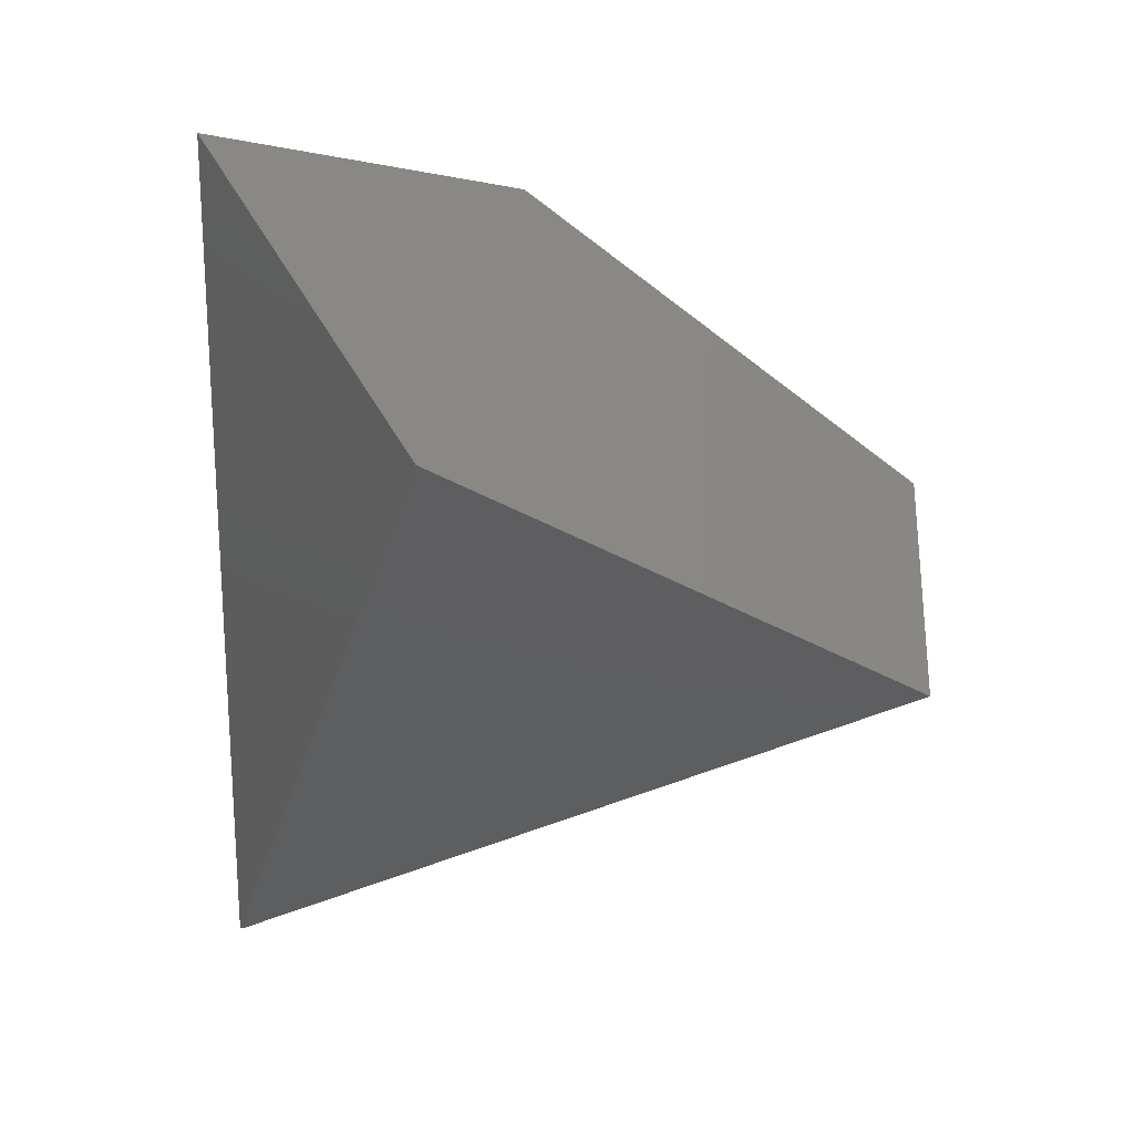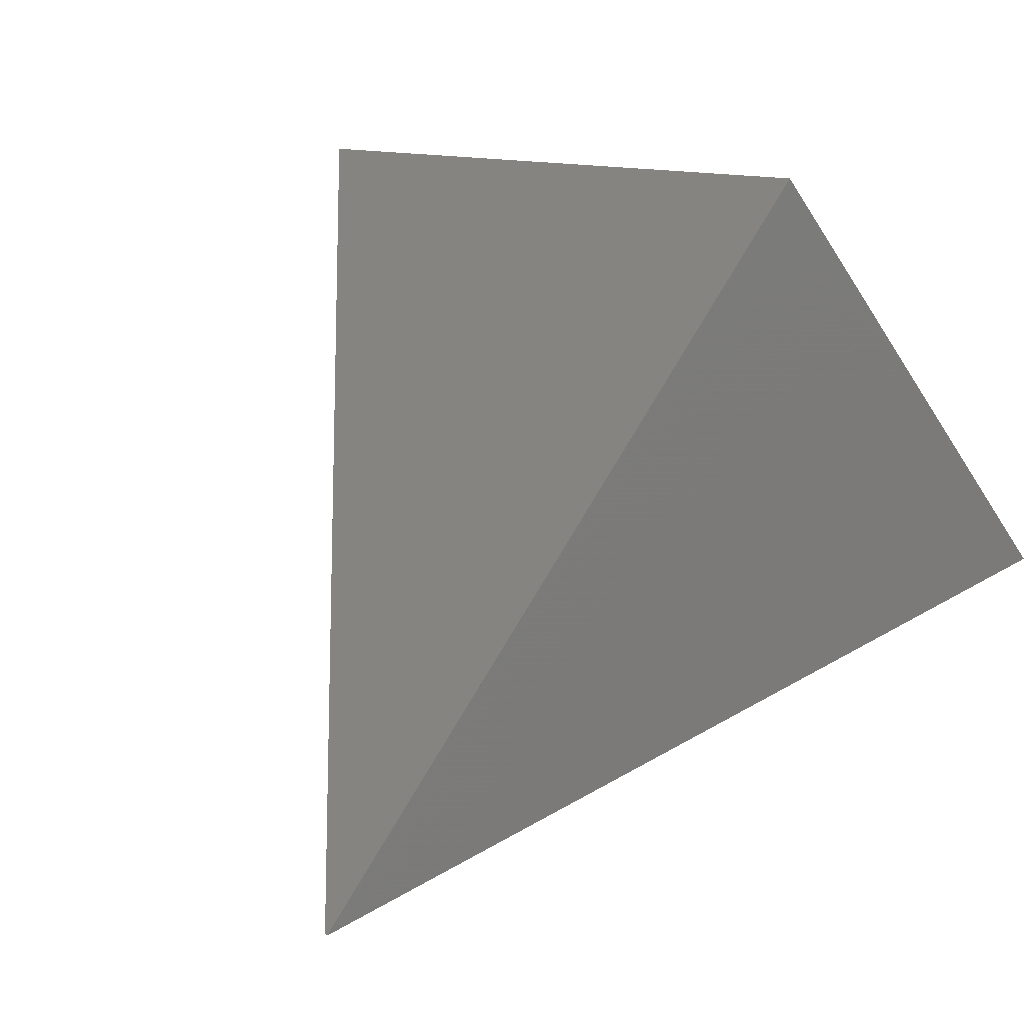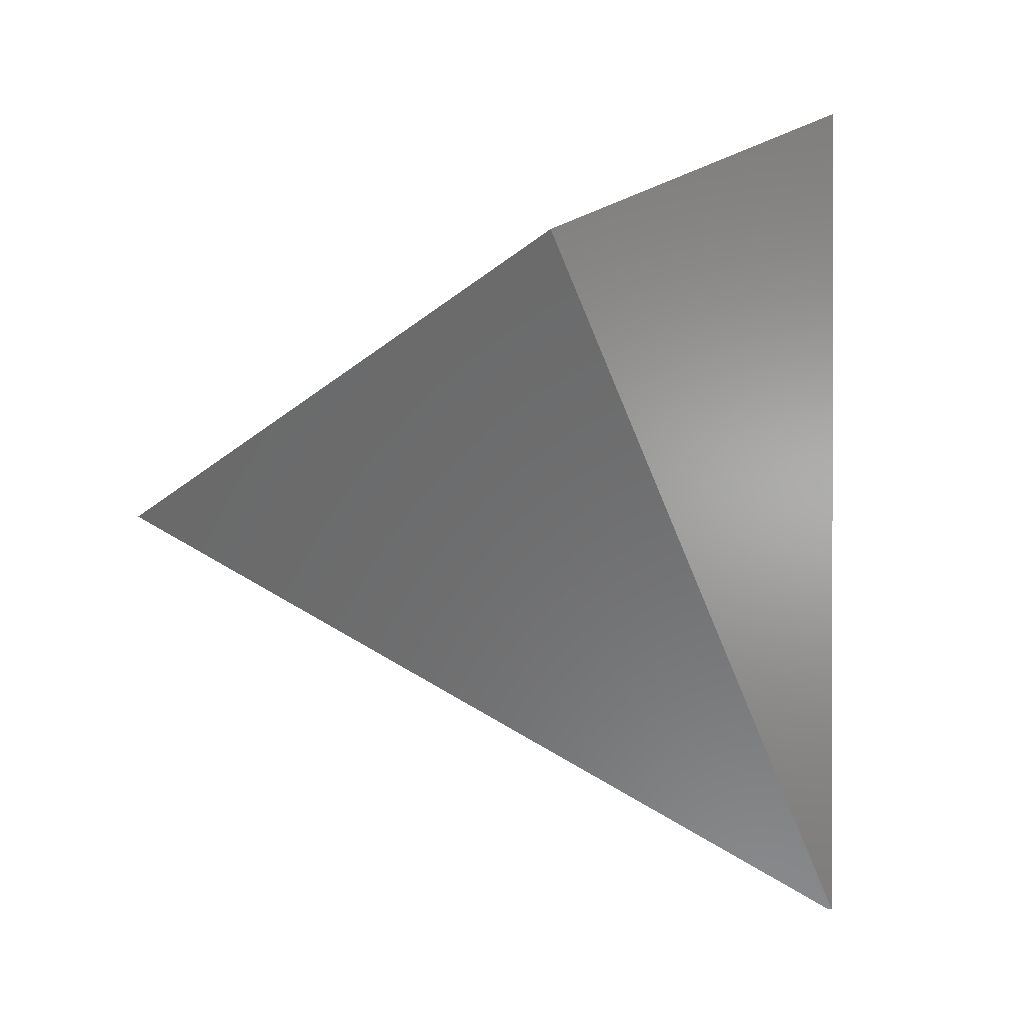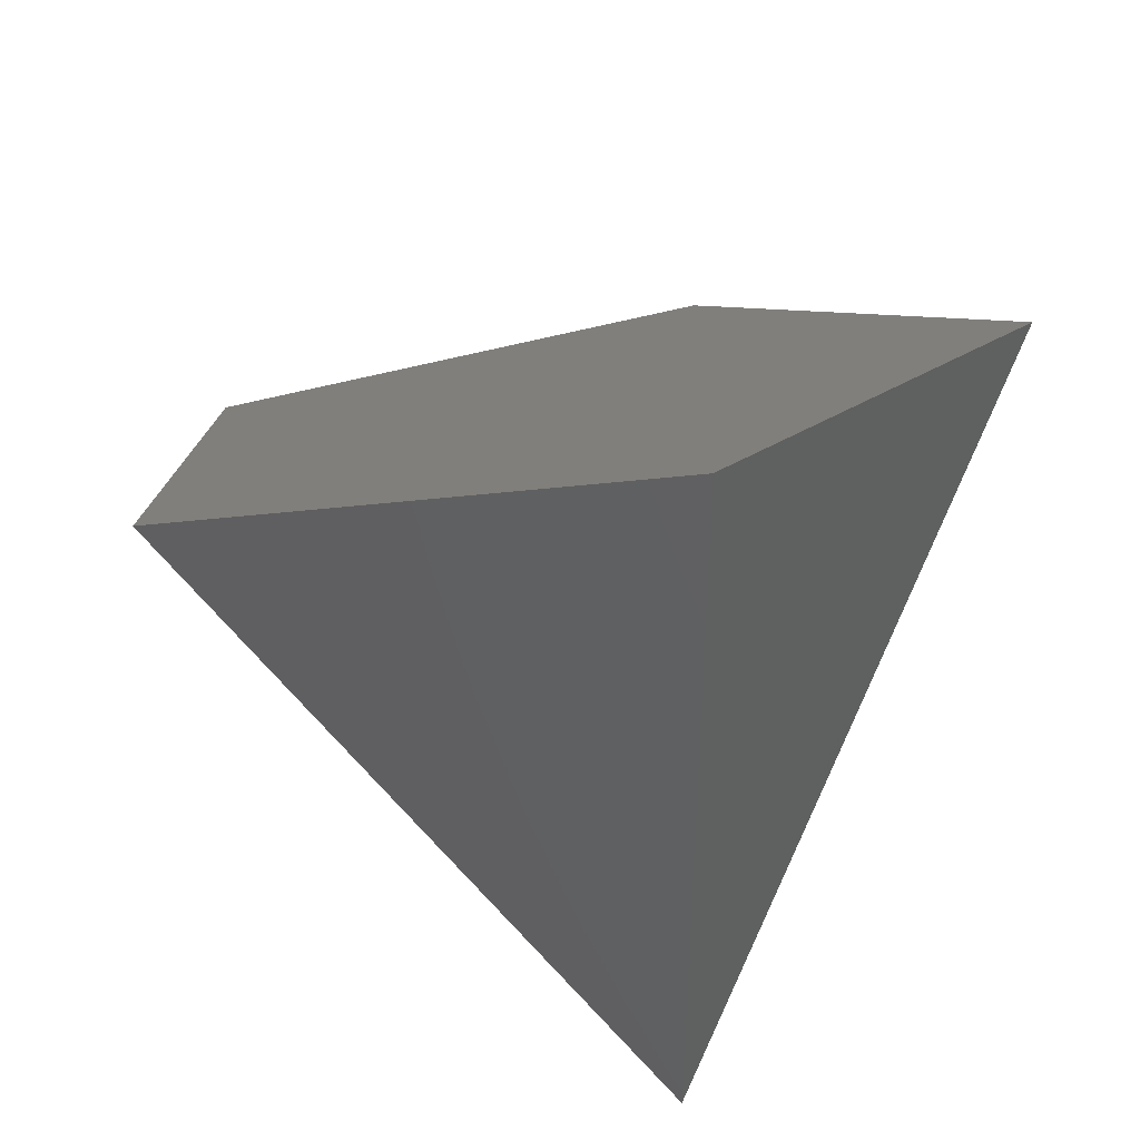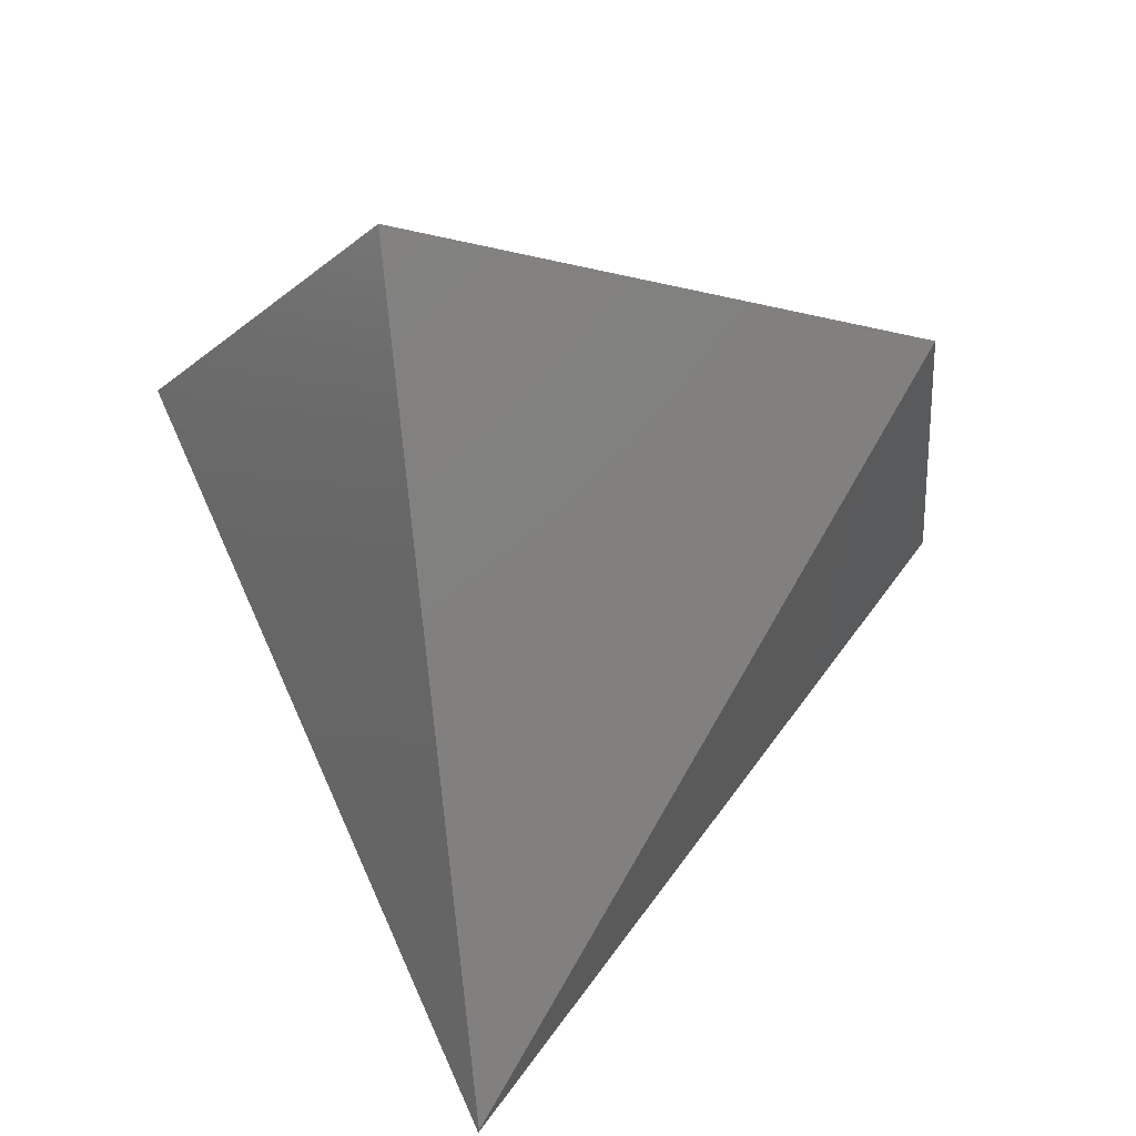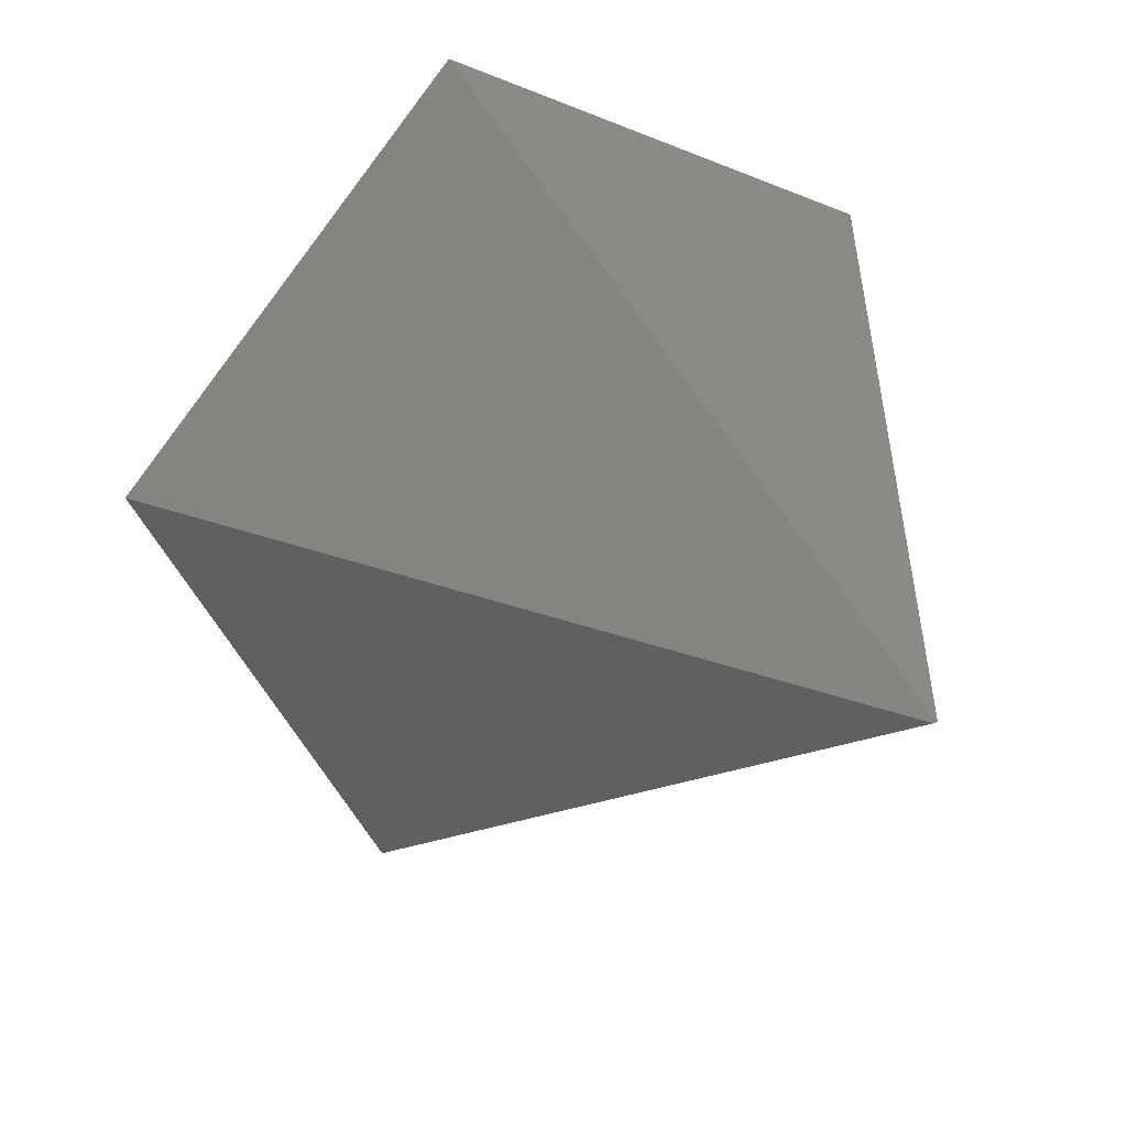
<metadata>
{"format":"stl","ext":"stl","renderer":"f3d","projection":"perspective","resolution":1024,"background":"white","views":[{"elev":23.0,"azim":-174.9,"up":"+Y"},{"elev":50.6,"azim":57.7,"up":"+Z"},{"elev":0.9,"azim":6.6,"up":"+Y"},{"elev":44.4,"azim":71.1,"up":"+Y"},{"elev":-50.1,"azim":-104.1,"up":"+Y"},{"elev":-53.4,"azim":26.3,"up":"+Y"}]}
</metadata>
<code>
# stl→obj: 99 verts, 297 faces
v -0.618 0.618 -0.1742
v -0.3628 0.75 -0.255
v -0.3657 0.7576 -0.2597
v -0.3707 0.7709 -0.2678
v -0.3653 0.7742 -0.2592
v -0.3592 0.7404 -0.2492
v -0.357 0.7347 -0.2456
v -0.2835 0.8248 -0.1268
v -0.618 0.618 0.1742
v -0.2246 0.8612 -0.03146
v -0.4075 0.7482 0.2539
v -0.2206 0.8636 -0.02499
v -0.3957 0.7554 0.2583
v -0.2168 0.3641 -0.0188
v -0.2233 0.3814 -0.02939
v -0.2056 0.3346 -0.0007235
v -0.3093 0.6085 -0.1684
v -0.3055 0.5987 -0.1624
v -0.2052 0.3334 8.787e-20
v -0.2061 0.3334 0
v -0.3698 0.7714 0.2664
v -0.3707 0.7709 0.2678
v -0.3698 0.7686 0.2664
v -0.365 0.7559 0.2586
v -0.3621 0.7482 0.2539
v -0.3618 0.7474 0.2534
v -0.3694 0.7674 0.2657
v -0.3694 0.7676 0.2658
v -0.2231 0.3809 0.02907
v -0.2167 0.3639 0.01869
v -0.2167 0.3638 0.01859
v -0.3559 0.7318 0.2439
v -0.3612 0.7457 0.2524
v -0.3617 0.7473 0.2533
v -0.3618 0.7473 0.2534
v -0.3119 0.6154 0.1726
v -0.3084 0.6062 0.167
v -0.3047 0.5964 0.161
v -0.3081 0.6055 0.1665
v -0.2989 0.5811 0.1516
v -0.2052 0.8586 0
v -0.2052 0.8586 5.551e-17
v -0.3666 0.7734 0.2612
v -0.2052 0.8732 5.551e-17
v -0.2052 0.8594 5.551e-17
v -0.2056 0.3346 0.0007152
v -0.2162 0.3624 0.01776
v -0.2166 0.3635 0.01844
v -0.2052 0.7991 5.551e-17
v -0.2052 0.6934 5.551e-17
v -0.2052 0.8047 0
v -0.2052 0.8047 5.551e-17
v -0.2055 0.3343 0.0005351
v -0.2052 0.3402 1.128e-17
v -0.2052 0.3334 0
v -0.2052 0.3402 5.551e-17
v -0.643 0.6026 -0.1628
v -0.643 0.6026 -0.1648
v -0.643 0.6026 0.1628
v -0.643 0.6026 0.1648
v -0.6313 0.5954 -0.1603
v -0.6208 0.5889 -0.1564
v -0.6152 0.5854 -0.1542
v -0.6056 0.5795 -0.1506
v -0.6117 0.5832 -0.1529
v -0.2364 0.3513 -0.01092
v -0.2278 0.346 -0.007672
v -0.2249 0.3442 -0.006599
v -0.2091 0.3344 -0.0006166
v -0.2061 0.3334 2.776e-17
v -0.2075 0.3334 2.262e-17
v -0.4344 0.4736 -0.08584
v -0.5181 0.5254 -0.1175
v -0.4234 0.4669 -0.08168
v -0.4302 0.471 -0.08424
v -0.2731 0.374 -0.02481
v -0.6347 0.5974 0.1616
v -0.6303 0.5947 0.16
v -0.6298 0.5944 0.1598
v -0.2362 0.3512 0.01087
v -0.2277 0.3459 0.007647
v -0.2249 0.3442 0.006583
v -0.2249 0.3442 0.00657
v -0.6039 0.5784 0.15
v -0.6206 0.5887 0.1563
v -0.6287 0.5937 0.1594
v -0.6296 0.5943 0.1597
v -0.6297 0.5944 0.1597
v -0.4772 0.5001 0.102
v -0.4373 0.4754 0.08693
v -0.4334 0.473 0.08547
v -0.4225 0.4663 0.08133
v -0.4292 0.4704 0.08386
v -0.4331 0.4728 0.08535
v -0.2725 0.3736 0.02458
v -0.4159 0.4622 0.07884
v -0.2091 0.3344 0.0006099
v -0.2246 0.344 0.006452
v -0.2248 0.3441 0.006548
f 1 2 3
f 3 2 2
f 4 5 1
f 4 5 2
f 4 3 1
f 4 3 2
f 6 2 2
f 6 7 2
f 8 9 1
f 1 8 5
f 5 8 2
f 10 11 9
f 9 8 10
f 10 8 2
f 12 13 11
f 11 12 10
f 10 12 2
f 14 15 2
f 14 16 2
f 7 7 2
f 17 7 2
f 17 18 2
f 18 15 2
f 19 16 20
f 19 16 2
f 21 22 13
f 21 22 22
f 23 22 13
f 23 22 22
f 24 25 22
f 25 26 22
f 26 26 22
f 26 26 22
f 24 9 11
f 11 27 24
f 24 27 22
f 27 28 11
f 27 28 22
f 23 13 11
f 11 28 23
f 23 28 22
f 28 28 11
f 28 28 22
f 29 30 22
f 30 31 22
f 32 33 22
f 33 34 22
f 34 35 22
f 35 26 22
f 32 32 22
f 32 32 22
f 32 32 22
f 32 32 22
f 32 36 22
f 36 37 22
f 38 39 22
f 39 37 22
f 29 40 22
f 40 38 22
f 41 41 2
f 41 41 22
f 42 41 2
f 42 41 22
f 42 42 2
f 42 42 22
f 42 42 2
f 42 42 22
f 42 42 2
f 42 42 22
f 42 42 2
f 42 42 22
f 42 42 2
f 42 42 22
f 42 41 2
f 42 41 22
f 21 43 13
f 21 43 22
f 43 13 12
f 12 44 43
f 43 44 22
f 44 12 2
f 2 45 44
f 44 45 22
f 41 45 2
f 41 45 22
f 42 42 2
f 42 42 22
f 42 42 2
f 42 42 22
f 42 41 2
f 42 41 22
f 42 41 2
f 42 41 22
f 42 41 2
f 42 41 22
f 42 42 2
f 42 42 22
f 42 41 2
f 42 41 22
f 46 47 22
f 48 47 22
f 49 50 2
f 49 50 22
f 48 31 22
f 51 49 2
f 51 49 22
f 41 52 2
f 41 52 22
f 53 19 20
f 53 19 22
f 54 55 2
f 54 55 22
f 46 53 20
f 46 53 22
f 50 56 2
f 50 56 22
f 42 41 2
f 42 41 22
f 42 42 2
f 42 42 22
f 42 42 2
f 42 42 22
f 57 58 1
f 57 58 58
f 59 9 1
f 1 59 57
f 57 59 58
f 60 59 9
f 60 59 58
f 61 2 1
f 1 58 61
f 61 58 58
f 61 62 2
f 61 62 58
f 62 2 6
f 6 63 62
f 62 63 58
f 64 65 7
f 64 65 58
f 65 7 6
f 6 63 65
f 65 63 58
f 66 67 15
f 66 67 58
f 67 15 14
f 14 68 67
f 67 68 58
f 69 16 70
f 70 69 71
f 71 69 58
f 69 16 14
f 14 68 69
f 69 68 58
f 64 64 7
f 64 64 58
f 64 7 7
f 7 64 64
f 64 7 7
f 7 64 64
f 64 64 58
f 64 64 7
f 64 64 58
f 64 7 7
f 7 64 64
f 64 7 7
f 7 64 64
f 64 64 58
f 72 73 17
f 72 73 58
f 64 7 17
f 17 73 64
f 64 73 58
f 74 75 18
f 74 75 58
f 75 18 17
f 17 72 75
f 75 72 58
f 66 76 15
f 66 76 58
f 76 15 18
f 18 74 76
f 76 74 58
f 77 24 9
f 9 77 60
f 60 77 58
f 78 25 24
f 24 77 78
f 78 77 58
f 78 25 26
f 26 78 79
f 79 78 58
f 79 79 26
f 79 79 58
f 79 26 26
f 26 79 79
f 79 79 58
f 79 26 26
f 26 79 79
f 79 79 58
f 80 81 29
f 80 81 58
f 82 30 29
f 29 81 82
f 82 81 58
f 82 30 31
f 31 82 83
f 83 82 58
f 84 85 32
f 84 85 58
f 86 33 32
f 32 85 86
f 86 85 58
f 86 33 34
f 34 86 87
f 87 86 58
f 87 88 34
f 87 88 58
f 79 35 34
f 34 88 79
f 79 88 58
f 79 35 26
f 26 79 79
f 79 79 58
f 84 84 32
f 84 84 58
f 84 32 32
f 32 84 84
f 84 32 32
f 32 84 84
f 84 84 58
f 84 84 32
f 84 84 58
f 84 32 32
f 32 84 84
f 84 32 32
f 32 84 84
f 84 84 58
f 84 32 32
f 32 84 84
f 84 32 32
f 32 84 84
f 84 84 58
f 84 84 32
f 84 84 58
f 84 32 32
f 32 84 84
f 84 32 32
f 32 84 84
f 84 84 58
f 84 84 32
f 84 84 58
f 84 32 32
f 32 84 84
f 84 32 32
f 32 84 84
f 84 84 58
f 84 32 32
f 32 84 84
f 84 32 32
f 32 84 84
f 84 84 58
f 84 89 32
f 84 89 58
f 90 36 32
f 32 89 90
f 90 89 58
f 90 36 37
f 37 90 91
f 91 90 58
f 92 93 38
f 92 93 58
f 94 39 38
f 38 93 94
f 94 93 58
f 94 39 37
f 37 94 91
f 91 94 58
f 80 95 29
f 80 95 58
f 96 40 29
f 29 95 96
f 96 95 58
f 96 40 38
f 38 96 92
f 92 96 58
f 97 46 70
f 70 97 71
f 71 97 58
f 98 47 46
f 46 97 98
f 98 97 58
f 99 48 47
f 47 99 98
f 98 99 58
f 99 48 31
f 31 99 83
f 83 99 58

</code>
